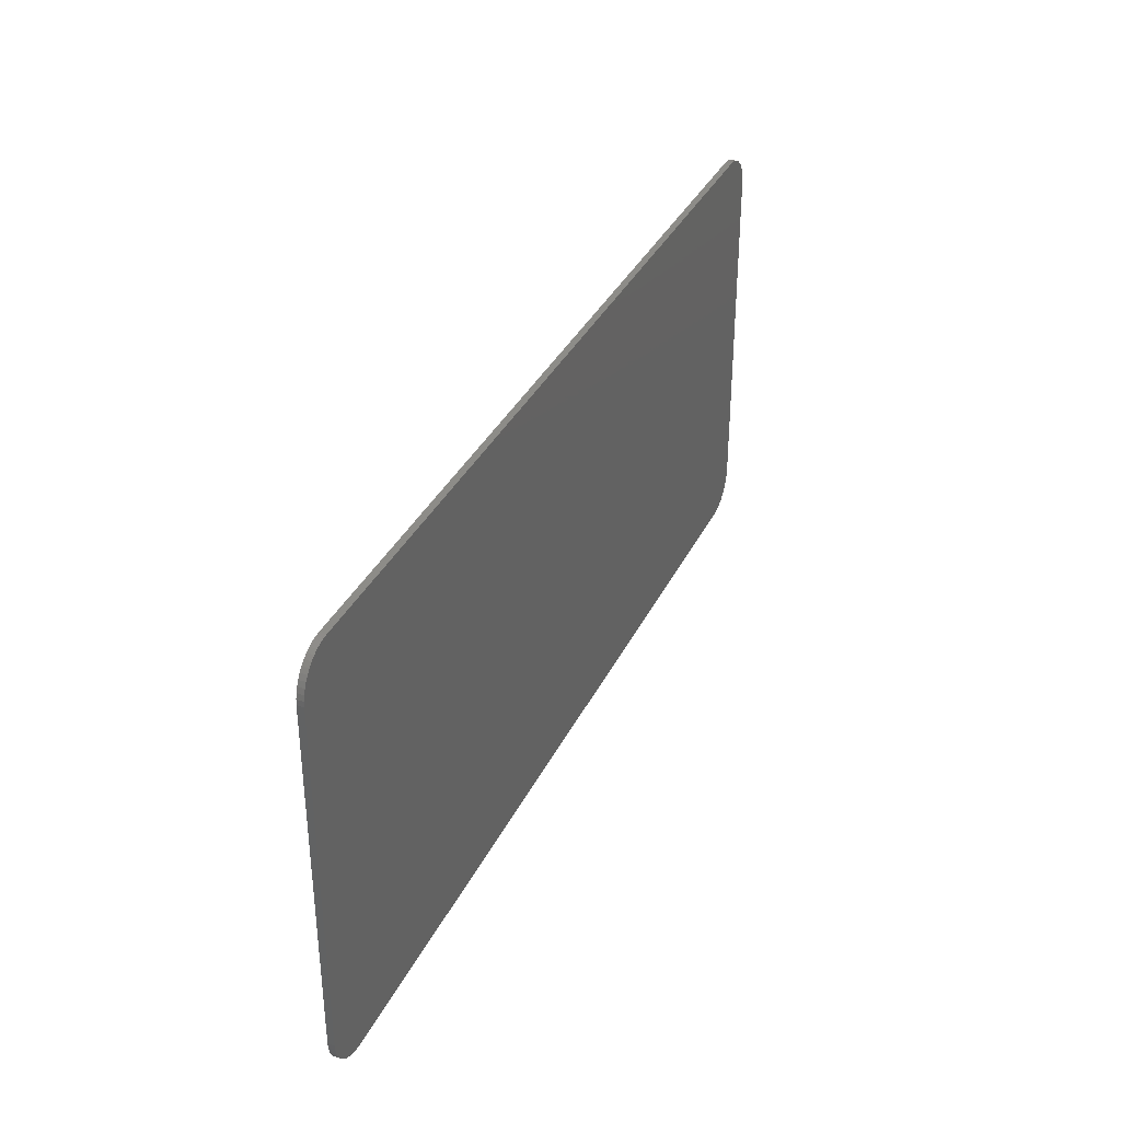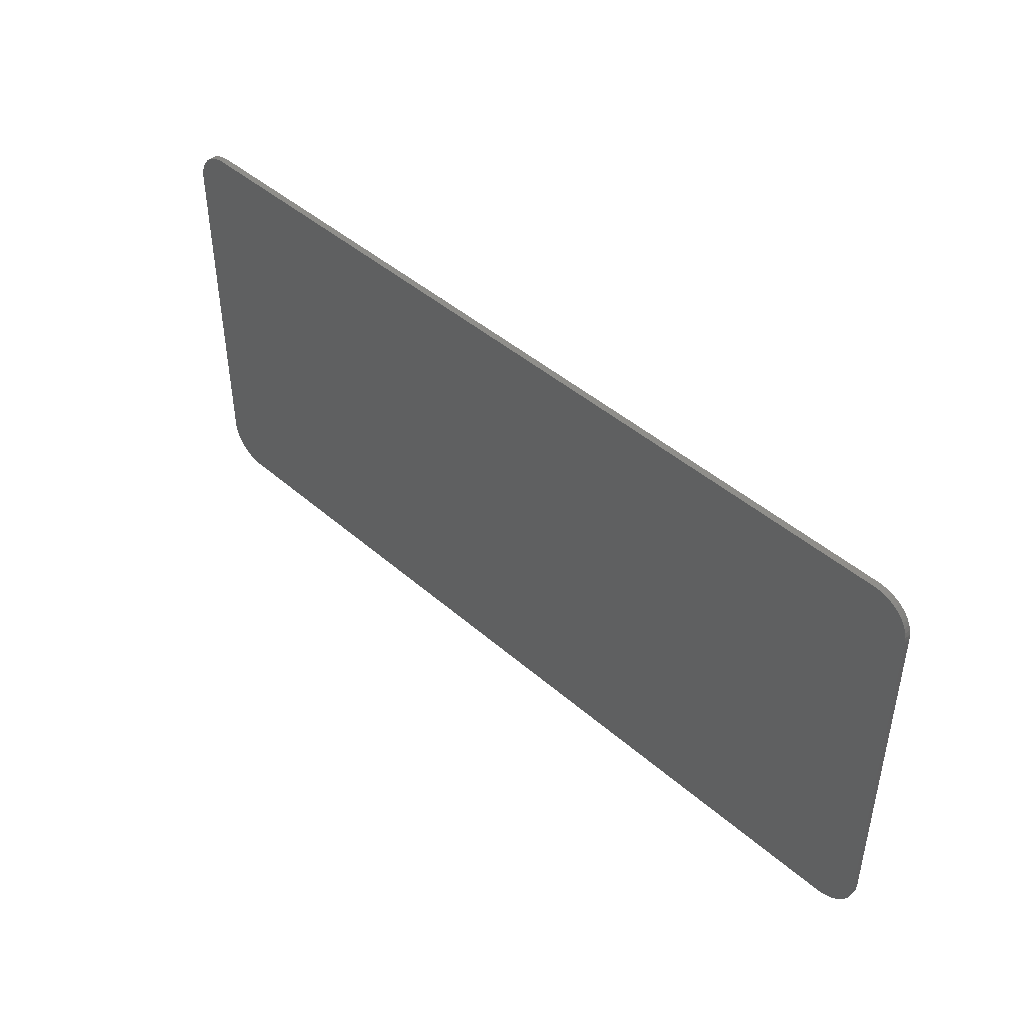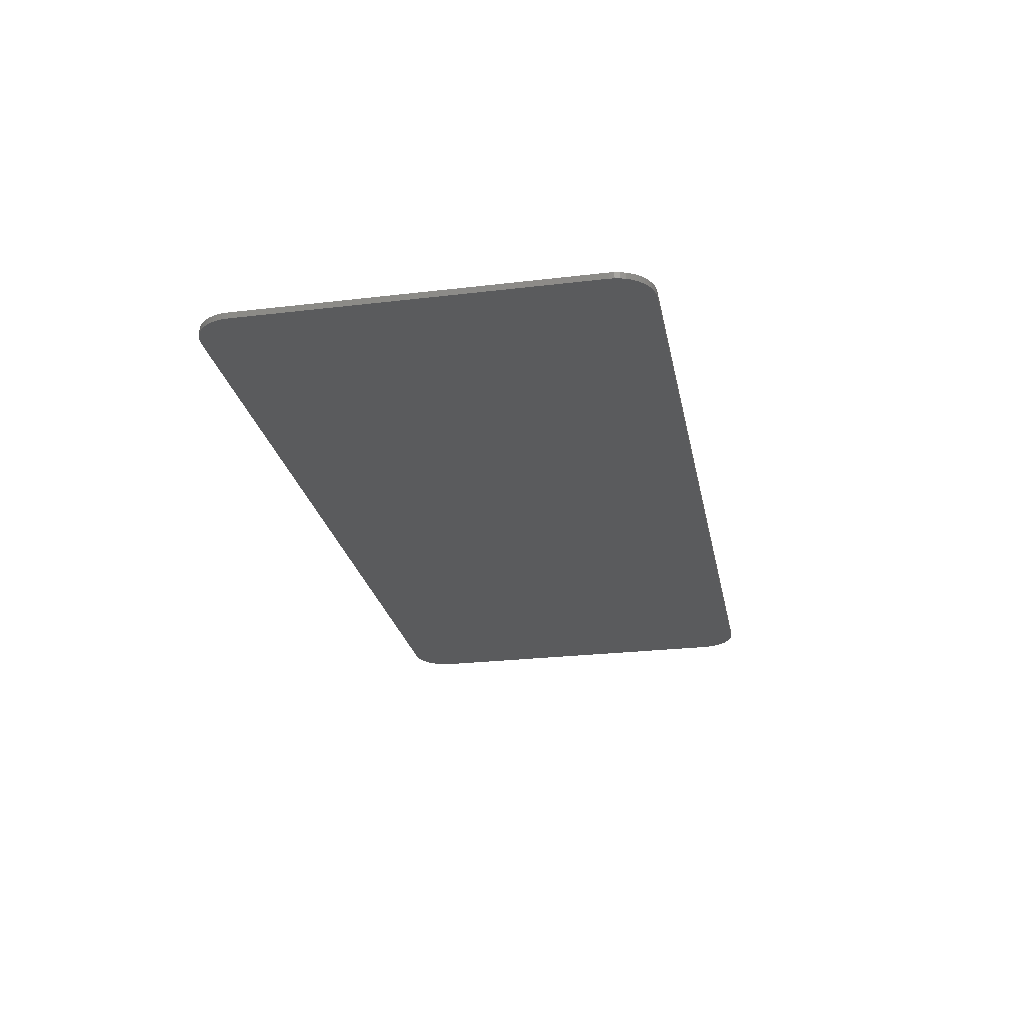
<metadata>
{"format":"stl","ext":"stl","renderer":"f3d","projection":"perspective","resolution":1024,"background":"white","views":[{"elev":35.5,"azim":-66.5,"up":"+Z"},{"elev":44.5,"azim":45.4,"up":"+Z"},{"elev":-25.2,"azim":100.9,"up":"+Y"}]}
</metadata>
<code>
# stl→obj: 323 verts, 642 faces
v -6.6 0 3.332
v -7.2 0 2.732
v -7.195 0 2.811
v -6.678 0 3.327
v -7.179 0 2.888
v -6.755 0 3.312
v -7.154 0 2.962
v -6.83 0 3.287
v -7.12 0 3.032
v -6.9 0 3.252
v -7.076 0 3.098
v -6.965 0 3.208
v -7.024 0 3.157
v 6.6 0 3.332
v 7.195 0 2.811
v 7.2 0 2.732
v 6.678 0 3.327
v 7.179 0 2.888
v 6.755 0 3.312
v 7.154 0 2.962
v 6.83 0 3.287
v 7.12 0 3.032
v 6.9 0 3.252
v 7.076 0 3.098
v 6.965 0 3.208
v 7.024 0 3.157
v 7.2 0 -2.732
v -7.2 0 -2.732
v 7.2 -0.1 2.732
v 7.2 -0.1 -2.732
v -7.2 -0.1 -2.732
v -7.2 -0.1 2.732
v -6.6 0 -3.332
v -7.195 0 -2.811
v -6.678 0 -3.327
v -7.179 0 -2.888
v -6.755 0 -3.312
v -7.154 0 -2.962
v -6.83 0 -3.287
v -7.12 0 -3.032
v -6.9 0 -3.252
v -7.076 0 -3.098
v -6.965 0 -3.208
v -7.024 0 -3.157
v 6.6 0 -3.332
v 7.195 0 -2.811
v 6.678 0 -3.327
v 7.179 0 -2.888
v 6.755 0 -3.312
v 7.154 0 -2.962
v 6.83 0 -3.287
v 7.12 0 -3.032
v 6.9 0 -3.252
v 7.076 0 -3.098
v 6.965 0 -3.208
v 7.024 0 -3.157
v -7.195 -0.1 2.811
v -7.179 -0.1 2.888
v -7.154 -0.1 2.962
v -7.12 -0.1 3.032
v -7.076 -0.1 3.098
v -7.024 -0.1 3.157
v -6.965 -0.1 3.208
v -6.9 -0.1 3.252
v -6.83 -0.1 3.287
v -6.755 -0.1 3.312
v -6.678 -0.1 3.327
v -6.6 -0.1 3.332
v 7.195 -0.1 2.811
v 7.179 -0.1 2.888
v 7.154 -0.1 2.962
v 7.12 -0.1 3.032
v 7.076 -0.1 3.098
v 7.024 -0.1 3.157
v 6.965 -0.1 3.208
v 6.9 -0.1 3.252
v 6.83 -0.1 3.287
v 6.755 -0.1 3.312
v 6.678 -0.1 3.327
v 6.6 -0.1 3.332
v -7.195 -0.1 -2.811
v -7.179 -0.1 -2.888
v -7.154 -0.1 -2.962
v -7.12 -0.1 -3.032
v -7.076 -0.1 -3.098
v -7.024 -0.1 -3.157
v -6.965 -0.1 -3.208
v -6.9 -0.1 -3.252
v -6.83 -0.1 -3.287
v -6.755 -0.1 -3.312
v -6.678 -0.1 -3.327
v -6.6 -0.1 -3.332
v 7.195 -0.1 -2.811
v 7.179 -0.1 -2.888
v 7.154 -0.1 -2.962
v 7.12 -0.1 -3.032
v 7.076 -0.1 -3.098
v 7.024 -0.1 -3.157
v 6.965 -0.1 -3.208
v 6.9 -0.1 -3.252
v 6.83 -0.1 -3.287
v 6.755 -0.1 -3.312
v 6.678 -0.1 -3.327
v 6.6 -0.1 -3.332
v -6.294 -0.1 -0.6926
v -6.294 -0.1 0.6886
v -6.537 -0.1 0.9
v -6.537 -0.1 -0.9
v -5.817 -0.1 -0.9
v -5.824 -0.1 -0.6926
v -5.84 -0.1 0.6886
v -5.809 -0.1 0.9
v -5.46 -0.1 -0.8178
v -5.608 -0.1 -0.6466
v -5.617 -0.1 0.6446
v -5.496 -0.1 0.8374
v -5.257 -0.1 0.6574
v -5.449 -0.1 0.5126
v -5.218 -0.1 -0.5986
v -5.445 -0.1 -0.5086
v -5.093 -0.1 -0.3014
v -5.339 -0.1 -0.2876
v -5.34 -0.1 0.3004
v -5.108 -0.1 0.3756
v -5.053 -0.1 0.0234
v -5.304 -0.1 0.0078
v -4.803 -0.1 -0.9
v -4.568 -0.1 -0.9
v -4.568 -0.1 0.6066
v -4.803 -0.1 0.9
v -4.455 -0.1 0.9
v -4.063 -0.1 -0.9
v -3.942 -0.1 -0.6222
v -3.938 -0.1 -0.6222
v -3.821 -0.1 -0.9
v -3.312 -0.1 0.6104
v -3.426 -0.1 0.9
v -3.081 -0.1 0.9
v -3.316 -0.1 -0.9
v -3.081 -0.1 -0.9
v -1.301 -0.1 0.8218
v -1.512 -0.1 0.8608
v -1.547 -0.1 0.6614
v -1.387 -0.1 0.634
v -1.121 -0.1 0.72
v -1.277 -0.1 0.5596
v -1.219 -0.1 0.4578
v -1.003 -0.1 0.5518
v -0.9996 -0.1 0.133
v -1.223 -0.1 0.2034
v -1.285 -0.1 0.0978
v -1.093 -0.1 -0.0196
v -1.375 -0.1 0.0196
v -1.234 -0.1 -0.1408
v -1.199 -0.1 0.3444
v -0.9644 -0.1 0.3366
v -1.841 -0.1 -0.5322
v -2.052 -0.1 -0.4774
v -2.133 -0.1 -0.6652
v -1.919 -0.1 -0.6926
v -2.166 -0.1 -0.9
v -1.903 -0.1 0.2308
v -1.884 -0.1 0.3678
v -2.06 -0.1 0.5596
v -2.123 -0.1 0.2308
v -1.9 -0.1 0.7514
v -1.841 -0.1 0.5008
v -1.708 -0.1 0.8374
v -1.735 -0.1 0.6144
v -1.618 -0.1 -0.3522
v -1.755 -0.1 -0.1996
v -0.9644 -0.1 -0.9
v -0.9644 -0.1 -0.6926
v -1.434 -0.1 -0.2544
v -1.508 -0.1 -0.0586
v -0.307 -0.1 -0.6848
v -0.3842 -0.1 -0.5918
v -0.5808 -0.1 -0.7004
v -0.44 -0.1 -0.8492
v -0.6514 -0.1 -0.4618
v -0.4204 -0.1 -0.4618
v -0.393 -0.1 -0.133
v -0.3618 -0.1 0.1252
v -0.4518 -0.1 0.8218
v -0.5848 -0.1 -0.1214
v -0.2874 -0.1 0.6066
v -0.0486 -0.1 -0.7592
v -0.2678 -0.1 -0.9234
v -0.2482 -0.1 -0.0078
v -0.213 -0.1 0.2034
v -0.0214 -0.1 0.2348
v -0.0682 -0.1 0.0352
v 0.103 -0.1 -0.7298
v -0.08 -0.1 -0.947
v 0.19 -0.1 0.1956
v 0.0854 -0.1 0.0088
v 0.2408 -0.1 -0.8844
v 0.2214 -0.1 -0.6418
v 0.2096 -0.1 -0.0704
v 0.3778 -0.1 0.086
v 0.4366 -0.1 -0.724
v 0.2976 -0.1 -0.5106
v 0.46 -0.1 0.6066
v 0.46 -0.1 0.8218
v 0.2946 -0.1 -0.1918
v 0.507 -0.1 -0.09
v 0.5578 -0.1 -0.3286
v 0.323 -0.1 -0.3522
v 0.5304 -0.1 -0.5204
v 2.096 -0.1 0.5948
v 1.97 -0.1 0.5478
v 2.19 -0.1 0.3482
v 1.779 -0.1 0.5244
v 1.779 -0.1 0.3482
v 2.424 -0.1 0.8608
v 2.186 -0.1 0.6886
v 2.252 -0.1 0.8608
v 2.19 -0.1 -0.9
v 2.424 -0.1 -0.9
v 3.872 -0.1 -0.3952
v 3.876 -0.1 -0.4892
v 4.123 -0.1 -0.5166
v 4.107 -0.1 -0.3992
v 3.95 -0.1 -0.7044
v 3.896 -0.1 -0.5908
v 4.13 -0.1 -0.2758
v 3.95 -0.1 -0.1292
v 4.173 -0.1 0.4814
v 3.958 -0.1 0.536
v 3.935 -0.1 0.3756
v 4.162 -0.1 0.3874
v 3.997 -0.1 0.1644
v 4.184 -0.1 0.2778
v 4.052 -0.1 -0.814
v 4.185 -0.1 -0.63
v 4.201 -0.1 -0.1722
v 4.17 -0.1 0.0352
v 4.314 -0.1 0.6378
v 4.213 -0.1 0.814
v 4.044 -0.1 0.6926
v 4.22 -0.1 0.5714
v 4.252 -0.1 0.1918
v 4.263 -0.1 -0.9156
v 4.303 -0.1 -0.72
v 4.315 -0.1 -0.0988
v 4.455 -0.1 0.6614
v 4.467 -0.1 0.8608
v 4.471 -0.1 0.1174
v 4.784 -0.1 0.0352
v 4.471 -0.1 -0.0744
v 4.479 -0.1 -0.947
v 4.483 -0.1 -0.7514
v 4.608 -0.1 0.6378
v 4.71 -0.1 0.8178
v 4.741 -0.1 -0.9
v 4.612 -0.1 -0.7356
v 4.858 -0.1 0.0822
v 4.694 -0.1 0.1956
v 4.98 -0.1 0.5674
v 4.882 -0.1 0.7122
v 4.71 -0.1 0.5752
v 4.764 -0.1 0.4892
v 4.733 -0.1 -0.1604
v 4.925 -0.1 -0.0508
v 4.929 -0.1 0.1448
v 5.038 -0.1 -0.6026
v 4.807 -0.1 -0.5792
v 4.725 -0.1 -0.6848
v 4.929 -0.1 -0.7786
v 5.011 -0.1 0.407
v 4.784 -0.1 0.3992
v 4.987 -0.1 0.2544
v 4.812 -0.1 -0.267
v 5.015 -0.1 -0.1604
v 5.073 -0.1 -0.3914
v 4.839 -0.1 -0.4148
v 5.058 -0.1 -0.2778
v 5.621 -0.1 0.2034
v 5.406 -0.1 0.2426
v 5.375 -0.1 -0.0822
v 5.606 -0.1 0.0118
v 5.633 -0.1 -0.36
v 5.657 -0.1 -0.2094
v 5.406 -0.1 -0.4226
v 5.512 -0.1 -0.6926
v 5.657 -0.1 -0.5068
v 5.688 -0.1 0.4186
v 5.508 -0.1 0.544
v 5.727 -0.1 -0.086
v 5.727 -0.1 -0.634
v 5.84 -0.1 -0.004
v 5.762 -0.1 0.1566
v 5.817 -0.1 0.5908
v 5.711 -0.1 0.7708
v 5.719 -0.1 -0.8882
v 5.845 -0.1 -0.722
v 6.005 -0.1 -0.7514
v 5.966 -0.1 -0.947
v 6.028 -0.1 0.223
v 5.993 -0.1 0.0234
v 6.02 -0.1 0.6614
v 5.855 -0.1 0.8384
v 6.193 -0.1 0.8374
v 6.028 -0.1 0.8608
v 6.208 -0.1 0.1918
v 6.161 -0.1 -0.0118
v 6.236 -0.1 -0.904
v 6.146 -0.1 -0.724
v 6.228 -0.1 0.587
v 6.353 -0.1 0.7592
v 6.271 -0.1 -0.1018
v 6.388 -0.1 0.094
v 6.412 -0.1 -0.7786
v 6.255 -0.1 -0.6418
v 6.541 -0.1 -0.5792
v 6.326 -0.1 -0.5116
v 6.541 -0.1 0.3914
v 6.482 -0.1 0.6104
v 6.326 -0.1 0.3914
v 6.33 -0.1 -0.2192
v 6.525 -0.1 -0.0822
v 6.349 -0.1 -0.3482
v 6.58 -0.1 -0.3366
f 1 2 3
f 3 4 1
f 4 3 5
f 5 6 4
f 6 5 7
f 7 8 6
f 8 7 9
f 9 10 8
f 10 9 11
f 11 12 10
f 12 11 13
f 14 15 16
f 15 14 17
f 17 18 15
f 18 17 19
f 19 20 18
f 20 19 21
f 21 22 20
f 22 21 23
f 23 24 22
f 24 23 25
f 25 26 24
f 27 2 16
f 2 27 28
f 27 29 30
f 29 27 16
f 2 31 32
f 31 2 28
f 33 34 28
f 34 33 35
f 35 36 34
f 36 35 37
f 37 38 36
f 38 37 39
f 39 40 38
f 40 39 41
f 41 42 40
f 42 41 43
f 43 44 42
f 45 27 46
f 46 47 45
f 47 46 48
f 48 49 47
f 49 48 50
f 50 51 49
f 51 50 52
f 52 53 51
f 53 52 54
f 54 55 53
f 55 54 56
f 57 2 32
f 2 57 3
f 58 3 57
f 3 58 5
f 59 5 58
f 5 59 7
f 60 7 59
f 7 60 9
f 61 9 60
f 9 61 11
f 62 11 61
f 11 62 13
f 63 13 62
f 13 63 12
f 64 12 63
f 12 64 10
f 65 10 64
f 10 65 8
f 66 8 65
f 8 66 6
f 67 6 66
f 6 67 4
f 68 4 67
f 4 68 1
f 69 29 16
f 16 15 69
f 70 69 15
f 15 18 70
f 71 70 18
f 18 20 71
f 72 71 20
f 20 22 72
f 73 72 22
f 22 24 73
f 74 73 24
f 24 26 74
f 75 74 26
f 26 25 75
f 76 75 25
f 25 23 76
f 77 76 23
f 23 21 77
f 78 77 21
f 21 19 78
f 79 78 19
f 19 17 79
f 80 79 17
f 17 14 80
f 81 31 28
f 28 34 81
f 82 81 34
f 34 36 82
f 83 82 36
f 36 38 83
f 84 83 38
f 38 40 84
f 85 84 40
f 40 42 85
f 86 85 42
f 42 44 86
f 87 86 44
f 44 43 87
f 88 87 43
f 43 41 88
f 89 88 41
f 41 39 89
f 90 89 39
f 39 37 90
f 91 90 37
f 37 35 91
f 92 91 35
f 35 33 92
f 93 27 30
f 27 93 46
f 94 46 93
f 46 94 48
f 95 48 94
f 48 95 50
f 96 50 95
f 50 96 52
f 97 52 96
f 52 97 54
f 98 54 97
f 54 98 56
f 99 56 98
f 56 99 55
f 100 55 99
f 55 100 53
f 101 53 100
f 53 101 51
f 102 51 101
f 51 102 49
f 103 49 102
f 49 103 47
f 104 47 103
f 47 104 45
f 1 14 16
f 16 2 1
f 33 28 27
f 27 45 33
f 1 68 80
f 80 14 1
f 33 45 104
f 104 92 33
f 105 106 107
f 107 108 105
f 108 109 110
f 110 105 108
f 111 112 107
f 107 106 111
f 113 114 110
f 110 109 113
f 111 115 116
f 116 112 111
f 117 116 115
f 115 118 117
f 114 113 119
f 119 120 114
f 121 122 120
f 120 119 121
f 117 118 123
f 123 124 117
f 122 121 125
f 125 126 122
f 124 123 126
f 126 125 124
f 127 128 129
f 129 130 127
f 130 129 131
f 129 132 133
f 133 131 129
f 134 133 132
f 132 135 134
f 136 137 134
f 134 135 136
f 136 138 137
f 136 139 140
f 140 138 136
f 141 142 143
f 143 144 141
f 145 141 144
f 144 146 145
f 147 148 145
f 145 146 147
f 149 150 151
f 151 152 149
f 153 154 152
f 152 151 153
f 155 156 148
f 148 147 155
f 149 156 155
f 155 150 149
f 157 158 159
f 159 160 157
f 161 160 159
f 162 163 164
f 164 165 162
f 166 164 163
f 163 167 166
f 168 166 167
f 167 169 168
f 142 168 169
f 169 143 142
f 158 157 170
f 170 171 158
f 172 173 160
f 160 161 172
f 171 170 174
f 174 175 171
f 154 153 175
f 175 174 154
f 176 177 178
f 178 179 176
f 180 178 177
f 177 181 180
f 182 183 184
f 184 185 182
f 186 184 183
f 187 176 179
f 179 188 187
f 182 189 190
f 190 183 182
f 191 190 189
f 189 192 191
f 193 187 188
f 188 194 193
f 195 191 192
f 192 196 195
f 194 197 198
f 198 193 194
f 196 199 200
f 200 195 196
f 197 201 202
f 202 198 197
f 184 186 203
f 203 204 184
f 199 205 206
f 206 200 199
f 207 208 202
f 202 209 207
f 202 201 209
f 206 205 208
f 208 207 206
f 210 211 212
f 213 214 212
f 212 211 213
f 215 216 210
f 210 212 215
f 215 217 216
f 218 219 215
f 215 212 218
f 220 221 222
f 222 223 220
f 224 222 221
f 221 225 224
f 223 226 227
f 227 220 223
f 228 229 230
f 230 231 228
f 231 230 232
f 232 233 231
f 222 224 234
f 234 235 222
f 226 236 237
f 237 227 226
f 238 239 240
f 240 241 238
f 229 228 241
f 241 240 229
f 237 242 233
f 233 232 237
f 235 234 243
f 243 244 235
f 245 237 236
f 239 238 246
f 246 247 239
f 237 245 248
f 248 242 237
f 249 248 245
f 245 250 249
f 251 252 244
f 244 243 251
f 246 253 254
f 254 247 246
f 252 251 255
f 255 256 252
f 248 249 257
f 257 258 248
f 259 260 261
f 261 262 259
f 253 261 260
f 260 254 253
f 250 263 264
f 264 249 250
f 257 265 258
f 266 267 268
f 268 269 266
f 256 255 269
f 269 268 256
f 270 259 262
f 262 271 270
f 258 265 272
f 272 271 258
f 271 272 270
f 263 273 274
f 274 264 263
f 275 276 267
f 267 266 275
f 273 277 274
f 273 276 275
f 275 277 273
f 278 279 280
f 280 281 278
f 282 283 280
f 280 284 282
f 282 284 285
f 285 286 282
f 278 287 288
f 288 279 278
f 280 283 289
f 289 281 280
f 286 285 290
f 289 291 292
f 292 281 289
f 287 293 294
f 294 288 287
f 285 295 296
f 296 290 285
f 297 296 295
f 295 298 297
f 299 292 291
f 291 300 299
f 294 293 301
f 301 302 294
f 303 304 302
f 302 301 303
f 305 299 300
f 300 306 305
f 298 307 308
f 308 297 298
f 301 309 310
f 310 303 301
f 311 312 305
f 305 306 311
f 308 307 313
f 313 314 308
f 315 316 314
f 314 313 315
f 317 318 309
f 309 319 317
f 310 309 318
f 312 311 320
f 320 321 312
f 322 323 321
f 321 320 322
f 316 315 323
f 323 322 316
f 32 29 80
f 80 68 32
f 68 57 32
f 57 68 67
f 67 58 57
f 58 67 66
f 66 59 58
f 59 66 65
f 65 60 59
f 60 65 64
f 64 61 60
f 61 64 63
f 63 62 61
f 80 29 69
f 69 79 80
f 79 69 70
f 70 78 79
f 78 70 71
f 71 77 78
f 77 71 72
f 72 76 77
f 76 72 73
f 73 75 76
f 75 73 74
f 92 31 81
f 81 91 92
f 91 81 82
f 82 90 91
f 90 82 83
f 83 89 90
f 89 83 84
f 84 88 89
f 88 84 85
f 85 87 88
f 87 85 86
f 104 93 30
f 93 104 103
f 103 94 93
f 94 103 102
f 102 95 94
f 95 102 101
f 101 96 95
f 96 101 100
f 100 97 96
f 97 100 99
f 99 98 97
f 281 292 287
f 287 278 281
f 291 289 283
f 283 300 291
f 296 297 286
f 286 290 296
f 301 293 287
f 287 299 301
f 299 287 292
f 316 297 308
f 308 314 316
f 299 305 319
f 301 299 319
f 319 309 301
f 311 306 300
f 300 320 311
f 300 283 322
f 322 320 300
f 283 282 286
f 286 322 283
f 297 316 322
f 322 286 297
f 305 312 317
f 317 319 305
f 321 317 312
f 110 114 115
f 115 111 110
f 111 106 105
f 105 110 111
f 123 118 120
f 120 122 123
f 118 115 114
f 114 120 118
f 122 126 123
f 132 129 128
f 137 131 133
f 133 134 137
f 135 139 136
f 174 173 180
f 180 154 174
f 154 180 185
f 185 152 154
f 149 152 185
f 180 173 172
f 172 178 180
f 184 148 156
f 185 184 156
f 156 149 185
f 184 141 145
f 184 142 141
f 145 148 184
f 178 172 179
f 163 143 169
f 169 167 163
f 162 175 153
f 151 163 162
f 162 153 151
f 150 143 163
f 163 151 150
f 146 144 155
f 155 147 146
f 144 143 150
f 150 155 144
f 158 171 162
f 162 165 158
f 171 175 162
f 160 173 170
f 170 157 160
f 173 174 170
f 180 181 182
f 182 185 180
f 187 181 177
f 177 176 187
f 186 183 190
f 182 181 192
f 192 189 182
f 190 191 186
f 193 198 202
f 202 187 193
f 181 208 196
f 196 192 181
f 187 202 208
f 208 181 187
f 205 199 196
f 196 208 205
f 195 203 186
f 186 191 195
f 200 203 195
f 179 172 188
f 194 161 140
f 161 194 188
f 188 172 161
f 139 31 194
f 194 140 139
f 214 203 200
f 200 206 214
f 204 203 214
f 214 213 204
f 218 212 214
f 217 211 210
f 210 216 217
f 227 232 230
f 232 227 237
f 245 236 226
f 226 223 245
f 246 231 233
f 233 242 246
f 222 235 244
f 244 223 222
f 241 228 231
f 231 238 241
f 231 246 238
f 244 250 245
f 245 223 244
f 242 248 253
f 253 246 242
f 248 258 262
f 262 253 248
f 253 262 261
f 262 258 271
f 276 256 268
f 268 267 276
f 250 276 273
f 273 263 250
f 244 252 276
f 276 250 244
f 276 252 256
f 264 257 249
f 257 264 274
f 274 265 257
f 218 207 209
f 206 207 218
f 218 214 206
f 251 218 197
f 197 194 251
f 218 201 197
f 218 209 201
f 211 217 204
f 204 213 211
f 184 204 217
f 217 142 184
f 217 138 142
f 219 221 220
f 221 219 225
f 230 219 220
f 220 227 230
f 225 219 224
f 219 230 229
f 229 215 219
f 240 215 229
f 234 224 219
f 239 215 240
f 234 219 243
f 247 215 239
f 31 108 107
f 107 32 31
f 243 219 218
f 218 251 243
f 31 109 108
f 112 32 107
f 130 116 117
f 130 112 116
f 32 112 130
f 130 117 124
f 130 124 125
f 127 130 125
f 125 121 127
f 127 121 119
f 127 113 109
f 127 109 31
f 127 119 113
f 265 274 277
f 277 280 265
f 279 272 265
f 265 280 279
f 31 128 127
f 32 130 131
f 275 284 280
f 280 277 275
f 272 279 288
f 288 270 272
f 288 259 270
f 275 266 285
f 285 284 275
f 31 132 128
f 31 135 132
f 259 288 294
f 294 260 259
f 302 254 260
f 260 294 302
f 298 295 269
f 269 255 298
f 266 269 295
f 295 285 266
f 32 131 137
f 304 247 254
f 254 302 304
f 298 255 251
f 31 139 135
f 29 32 137
f 137 138 29
f 161 159 138
f 138 140 161
f 164 138 165
f 165 138 159
f 159 158 165
f 166 138 164
f 168 138 166
f 29 317 321
f 321 323 29
f 318 317 29
f 304 303 29
f 142 138 168
f 247 29 215
f 29 247 304
f 138 217 215
f 215 29 138
f 318 29 310
f 303 310 29
f 313 307 30
f 30 323 315
f 31 30 251
f 251 194 31
f 298 30 307
f 251 30 298
f 315 313 30
f 323 30 29
f 31 92 104
f 104 30 31

</code>
